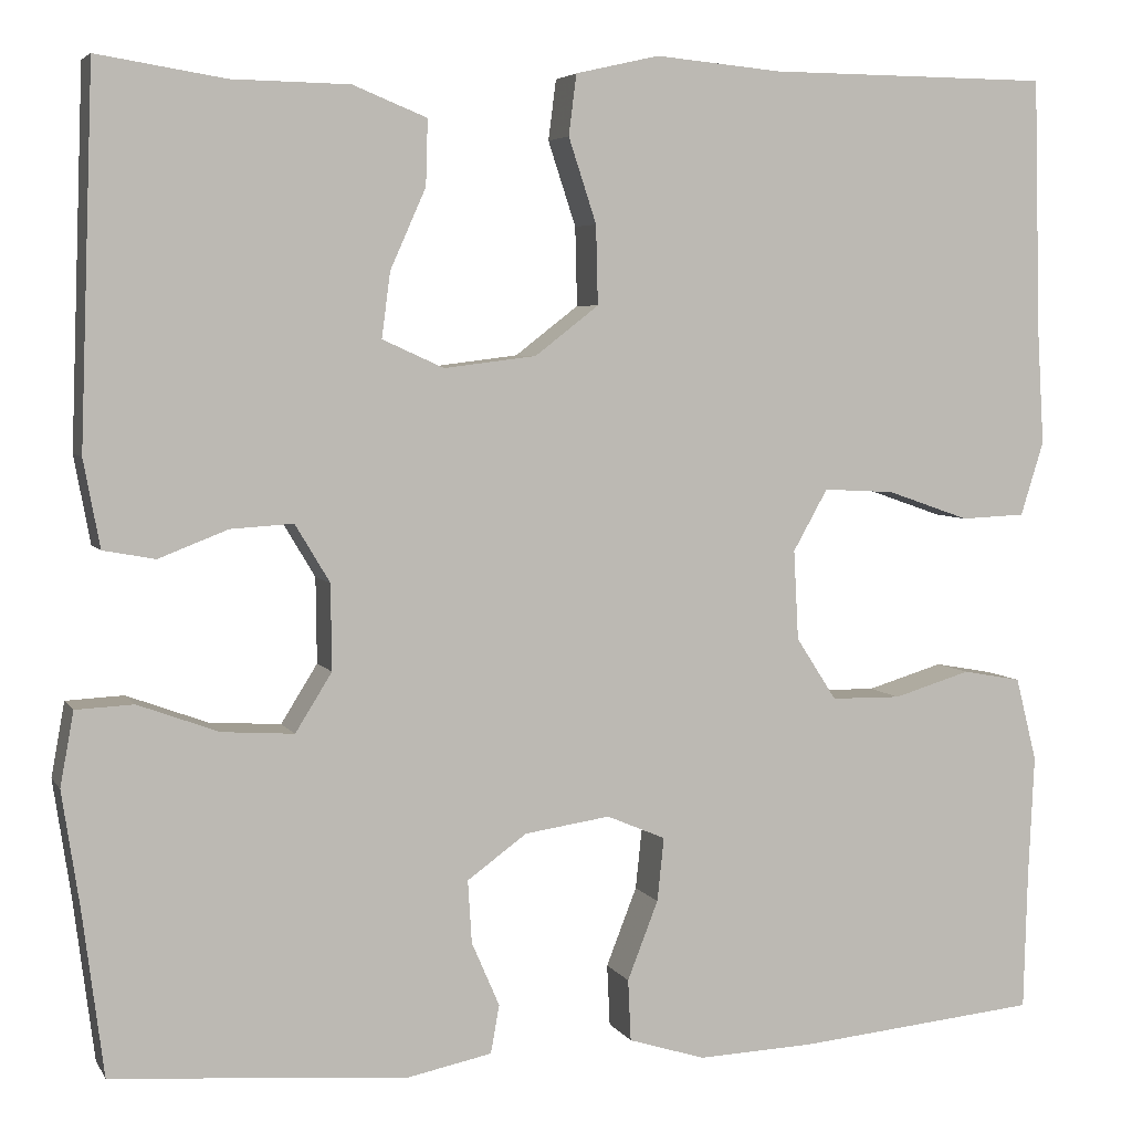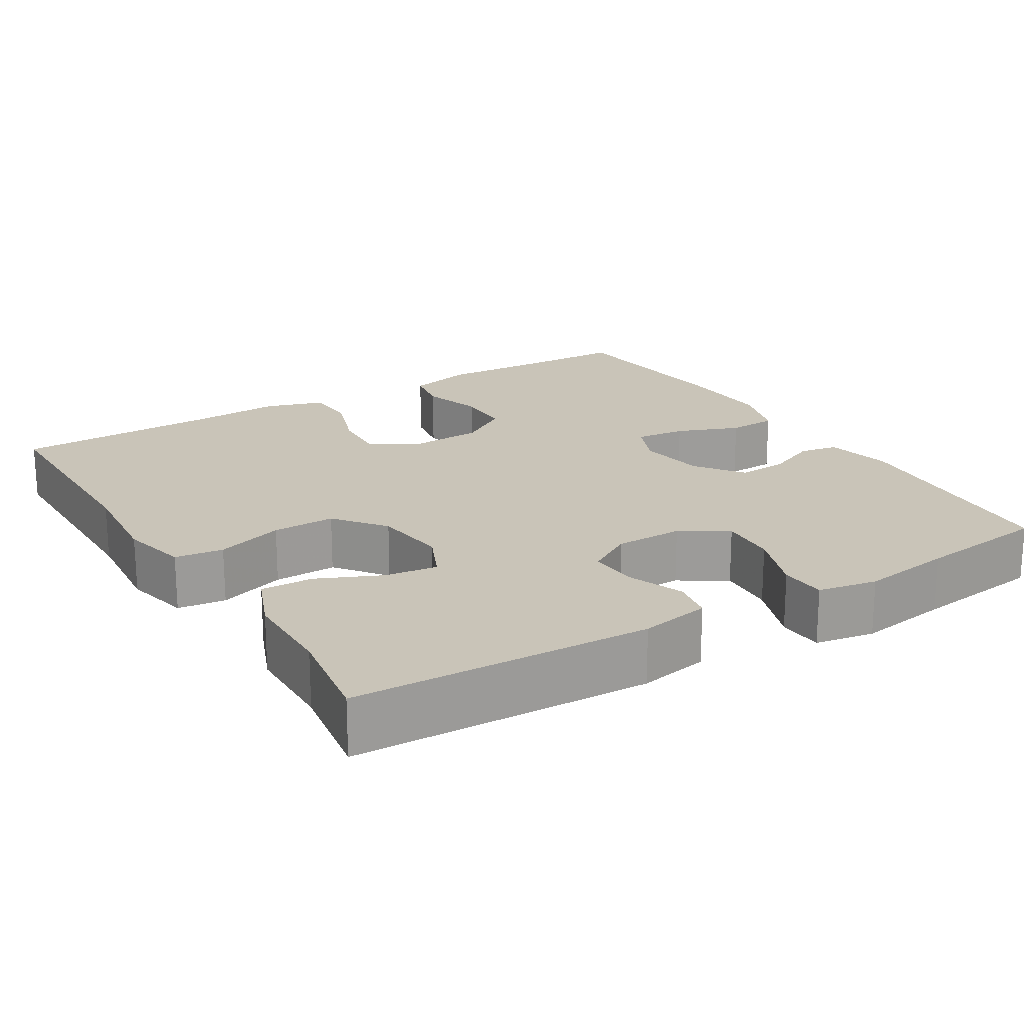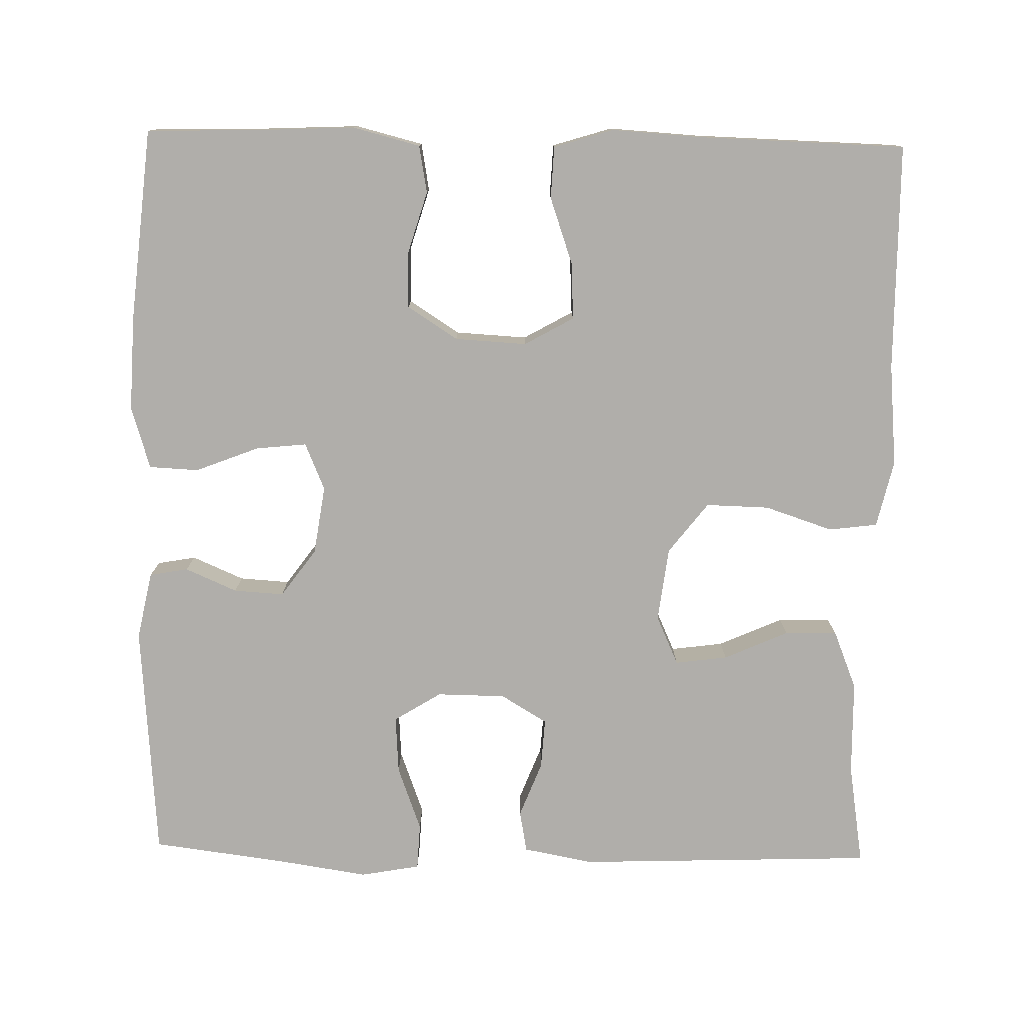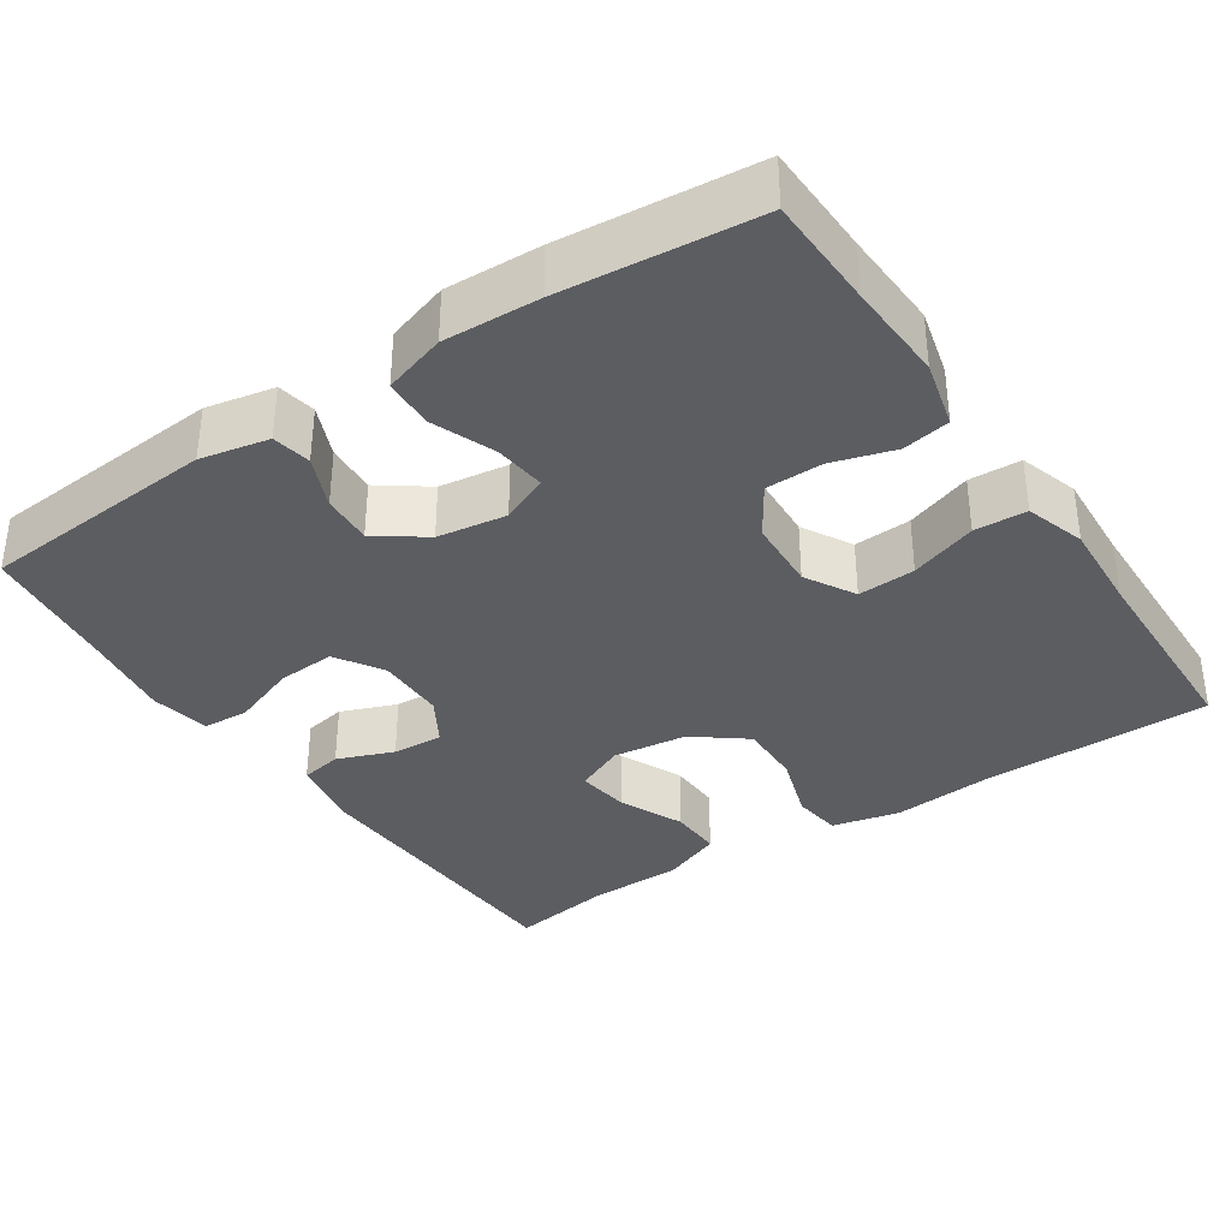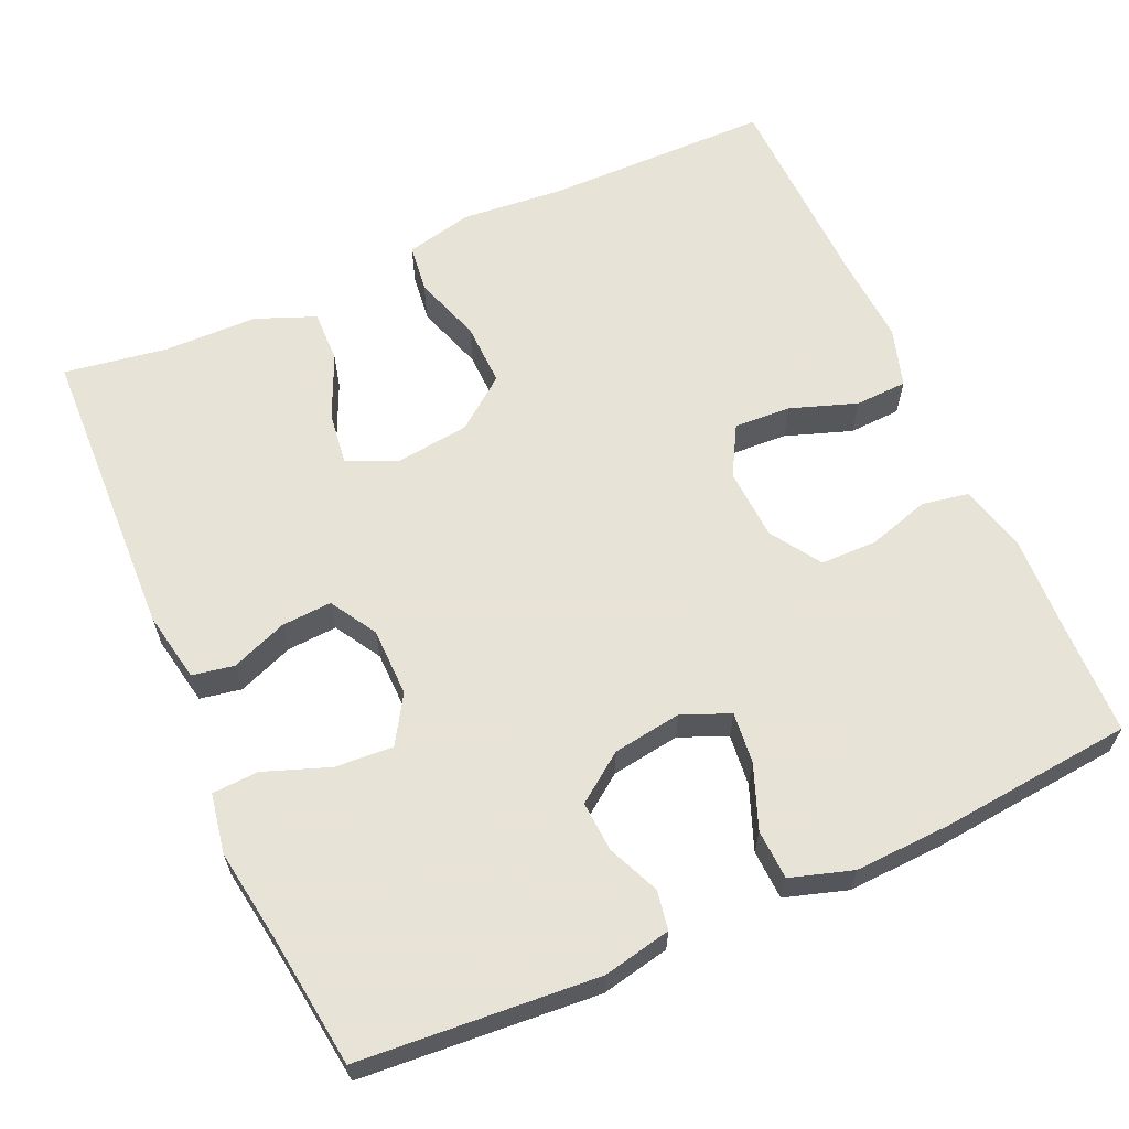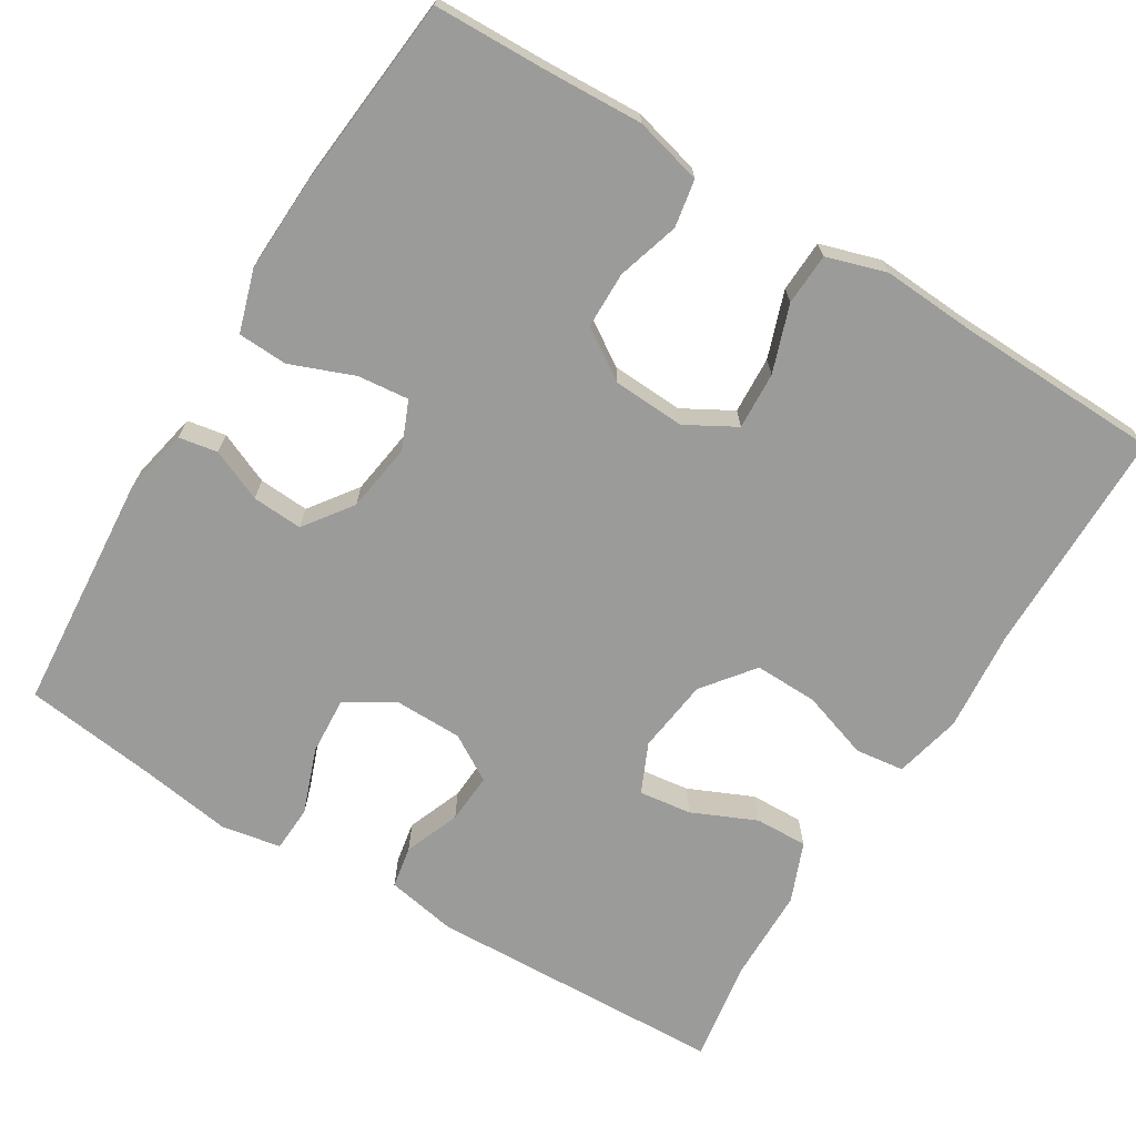
<metadata>
{"format":"obj","ext":"obj","renderer":"f3d","projection":"perspective","resolution":1024,"background":"white","views":[{"elev":4.9,"azim":162.6,"up":"+Z"},{"elev":20.1,"azim":58.5,"up":"+Y"},{"elev":-77.9,"azim":-91.2,"up":"+Y"},{"elev":-35.5,"azim":-146.2,"up":"+Y"},{"elev":62.6,"azim":155.9,"up":"+Y"},{"elev":-69.6,"azim":-121.5,"up":"+Y"}]}
</metadata>
<code>
v -0.5 0.07 -0.5
v -0.504 0.07 -0.356
v -0.51 0.07 -0.228
v -0.488 0.07 -0.141
v -0.427 0.07 -0.13
v -0.347 0.07 -0.154
v -0.274 0.07 -0.153
v -0.232 0.07 -0.088
v -0.227 0.07 0.005
v -0.263 0.07 0.069
v -0.337 0.07 0.065
v -0.423 0.07 0.035
v -0.49 0.07 0.038
v -0.514 0.07 0.115
v -0.507 0.07 0.233
v -0.5 0.07 0.5
v -0.206 0.07 0.502
v -0.074 0.07 0.514
v 0.013 0.07 0.494
v 0.021 0.07 0.431
v -0.008 0.07 0.343
v -0.01 0.07 0.261
v 0.056 0.07 0.21
v 0.152 0.07 0.198
v 0.216 0.07 0.227
v 0.207 0.07 0.295
v 0.17 0.07 0.378
v 0.168 0.07 0.446
v 0.245 0.07 0.477
v 0.367 0.07 0.479
v 0.5 0.07 0.5
v 0.514 0.07 0.114
v 0.497 0.07 0.023
v 0.443 0.07 0.013
v 0.371 0.07 0.041
v 0.306 0.07 0.045
v 0.27 0.07 -0.015
v 0.269 0.07 -0.104
v 0.307 0.07 -0.165
v 0.382 0.07 -0.16
v 0.466 0.07 -0.129
v 0.526 0.07 -0.132
v 0.54 0.07 -0.209
v 0.522 0.07 -0.328
v 0.5 0.07 -0.5
v 0.193 0.07 -0.524
v 0.105 0.07 -0.506
v 0.096 0.07 -0.456
v 0.125 0.07 -0.389
v 0.129 0.07 -0.324
v 0.067 0.07 -0.279
v -0.022 0.07 -0.266
v -0.083 0.07 -0.292
v -0.076 0.07 -0.358
v -0.044 0.07 -0.44
v -0.047 0.07 -0.504
v -0.127 0.07 -0.529
v -0.25 0.07 -0.524
v -0.5 0 -0.5
v -0.504 0 -0.356
v -0.51 0 -0.228
v -0.488 0 -0.141
v -0.427 0 -0.13
v -0.347 0 -0.154
v -0.274 0 -0.153
v -0.232 0 -0.088
v -0.227 0 0.005
v -0.263 0 0.069
v -0.337 0 0.065
v -0.423 0 0.035
v -0.49 0 0.038
v -0.514 0 0.115
v -0.507 0 0.233
v -0.5 0 0.5
v -0.206 0 0.502
v -0.074 0 0.514
v 0.013 0 0.494
v 0.021 0 0.431
v -0.008 0 0.343
v -0.01 0 0.261
v 0.056 0 0.21
v 0.152 0 0.198
v 0.216 0 0.227
v 0.207 0 0.295
v 0.17 0 0.378
v 0.168 0 0.446
v 0.245 0 0.477
v 0.367 0 0.479
v 0.5 0 0.5
v 0.514 0 0.114
v 0.497 0 0.023
v 0.443 0 0.013
v 0.371 0 0.041
v 0.306 0 0.045
v 0.27 0 -0.015
v 0.269 0 -0.104
v 0.307 0 -0.165
v 0.382 0 -0.16
v 0.466 0 -0.129
v 0.526 0 -0.132
v 0.54 0 -0.209
v 0.522 0 -0.328
v 0.5 0 -0.5
v 0.193 0 -0.524
v 0.105 0 -0.506
v 0.096 0 -0.456
v 0.125 0 -0.389
v 0.129 0 -0.324
v 0.067 0 -0.279
v -0.022 0 -0.266
v -0.083 0 -0.292
v -0.076 0 -0.358
v -0.044 0 -0.44
v -0.047 0 -0.504
v -0.127 0 -0.529
v -0.25 0 -0.524
f 57 58 1 2
f 54 55 56 57
f 53 54 57 2
f 52 53 2 3
f 46 47 48 49
f 44 45 46 49
f 44 49 50
f 43 44 50 51
f 40 41 42 43
f 39 40 43 51
f 32 33 34 35
f 30 31 32 35
f 30 35 36
f 29 30 36 37
f 26 27 28 29
f 25 26 29 37
f 18 19 20 21
f 17 18 21 22
f 15 16 17 22
f 14 15 22 23
f 11 12 13 14
f 10 11 14 23
f 3 4 5 6
f 52 3 6 7
f 38 39 51 52
f 38 52 7 8
f 24 25 37 38
f 24 38 8 9
f 9 10 23 24
f 60 59 116 115
f 115 114 113 112
f 60 115 112 111
f 61 60 111 110
f 107 106 105 104
f 107 104 103 102
f 108 107 102
f 109 108 102 101
f 101 100 99 98
f 109 101 98 97
f 93 92 91 90
f 93 90 89 88
f 94 93 88
f 95 94 88 87
f 87 86 85 84
f 95 87 84 83
f 79 78 77 76
f 80 79 76 75
f 80 75 74 73
f 81 80 73 72
f 72 71 70 69
f 81 72 69 68
f 64 63 62 61
f 65 64 61 110
f 110 109 97 96
f 66 65 110 96
f 96 95 83 82
f 67 66 96 82
f 82 81 68 67
f 1 59 60 2
f 2 60 61 3
f 3 61 62 4
f 4 62 63 5
f 5 63 64 6
f 6 64 65 7
f 7 65 66 8
f 8 66 67 9
f 9 67 68 10
f 10 68 69 11
f 11 69 70 12
f 12 70 71 13
f 13 71 72 14
f 14 72 73 15
f 15 73 74 16
f 16 74 75 17
f 17 75 76 18
f 18 76 77 19
f 19 77 78 20
f 20 78 79 21
f 21 79 80 22
f 22 80 81 23
f 23 81 82 24
f 24 82 83 25
f 25 83 84 26
f 26 84 85 27
f 27 85 86 28
f 28 86 87 29
f 29 87 88 30
f 30 88 89 31
f 31 89 90 32
f 32 90 91 33
f 33 91 92 34
f 34 92 93 35
f 35 93 94 36
f 36 94 95 37
f 37 95 96 38
f 38 96 97 39
f 39 97 98 40
f 40 98 99 41
f 41 99 100 42
f 42 100 101 43
f 43 101 102 44
f 44 102 103 45
f 45 103 104 46
f 46 104 105 47
f 47 105 106 48
f 48 106 107 49
f 49 107 108 50
f 50 108 109 51
f 51 109 110 52
f 52 110 111 53
f 53 111 112 54
f 54 112 113 55
f 55 113 114 56
f 56 114 115 57
f 57 115 116 58
f 58 116 59 1

</code>
